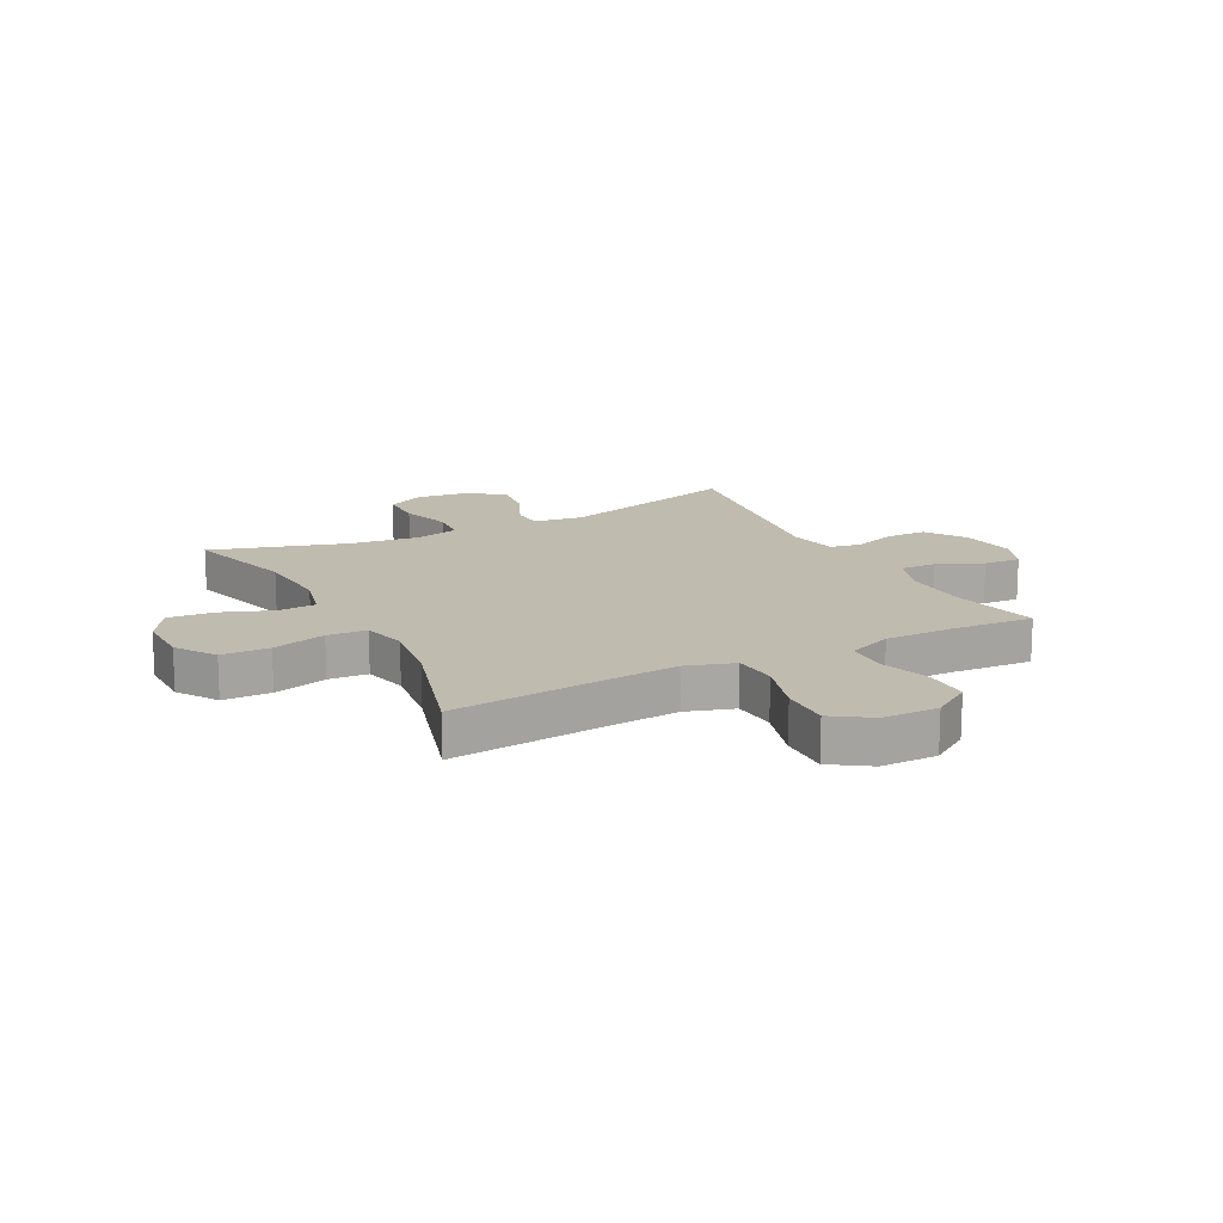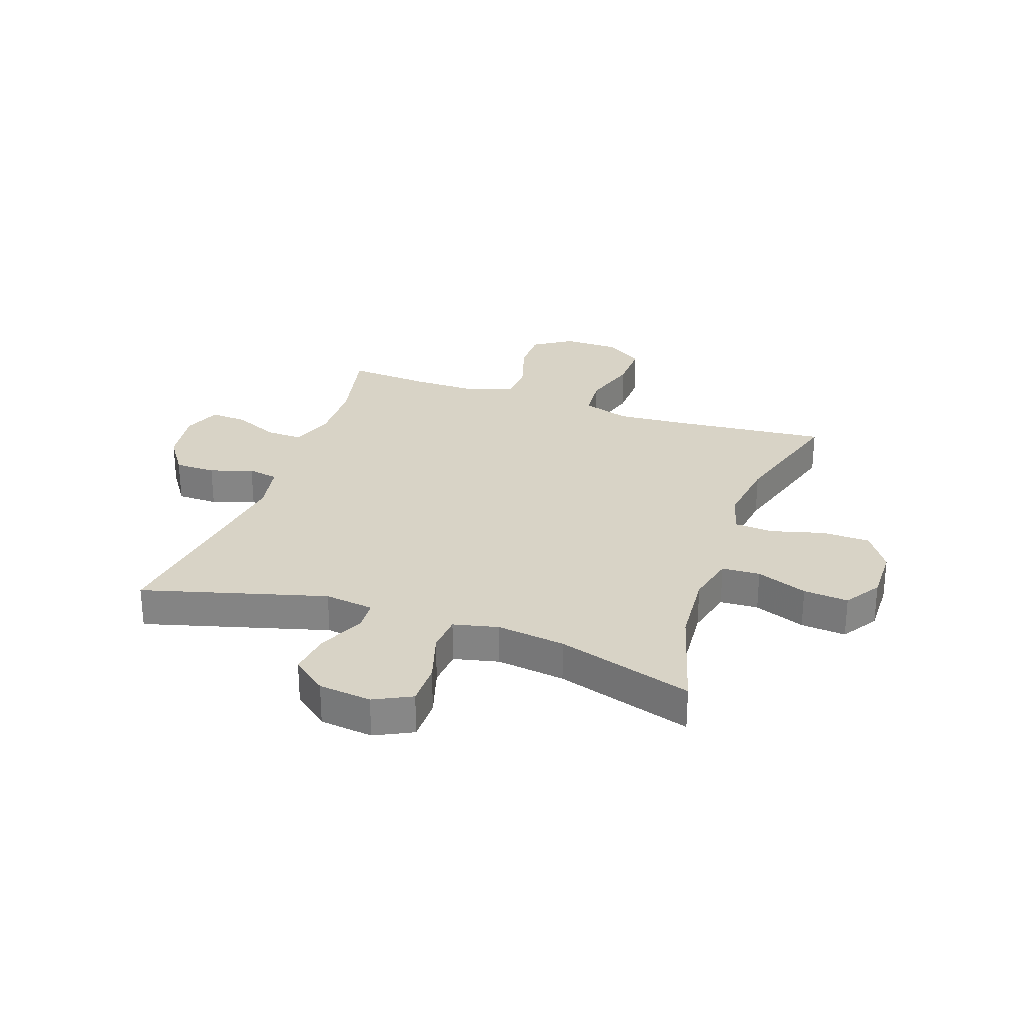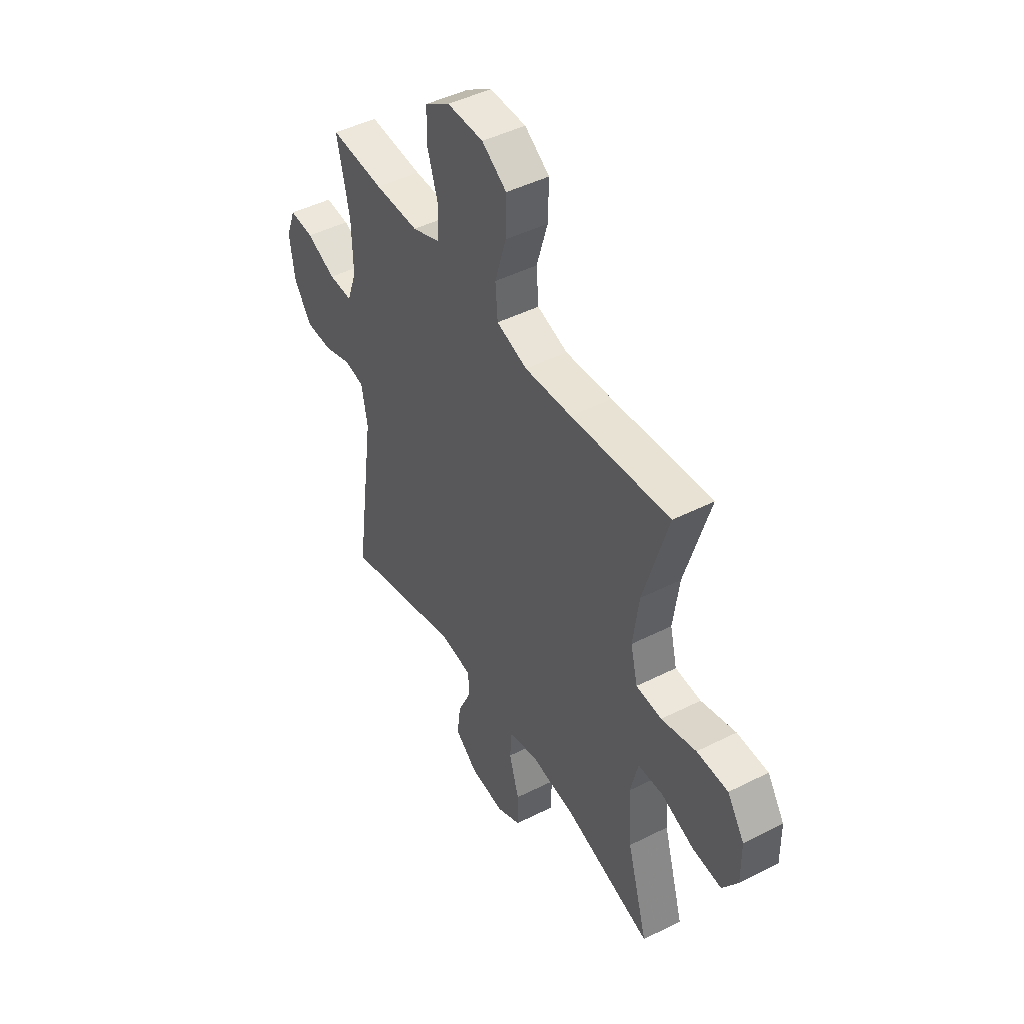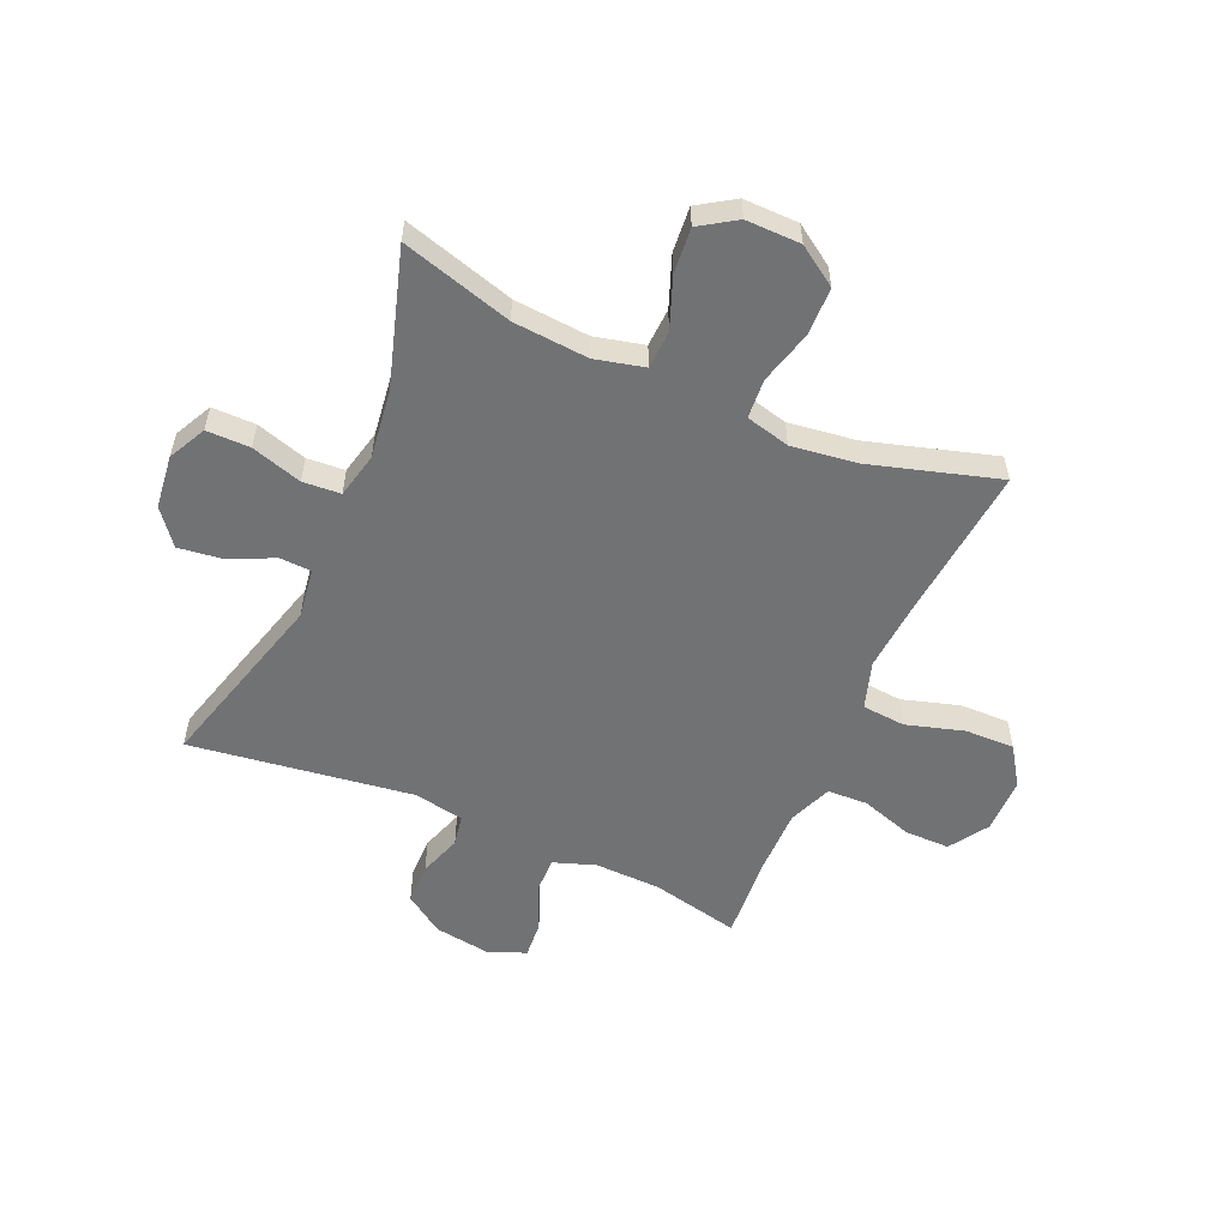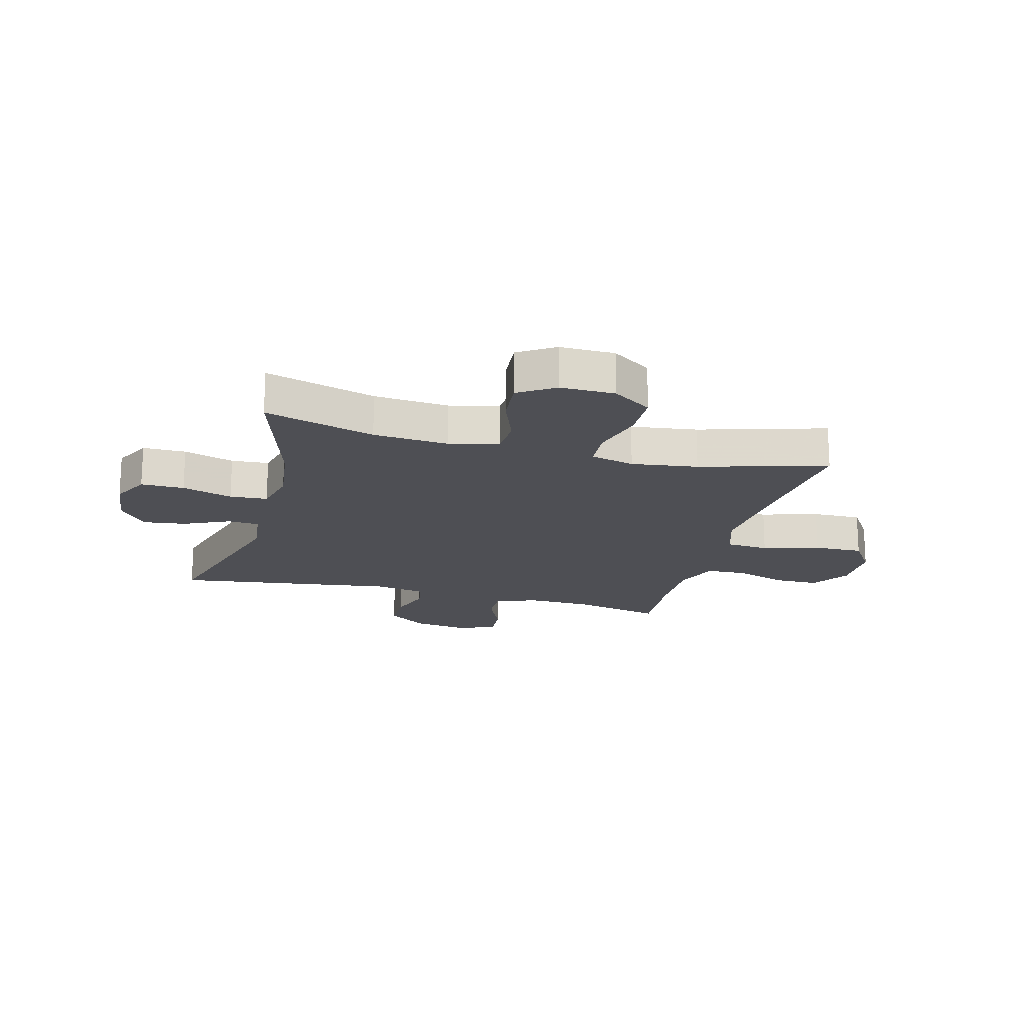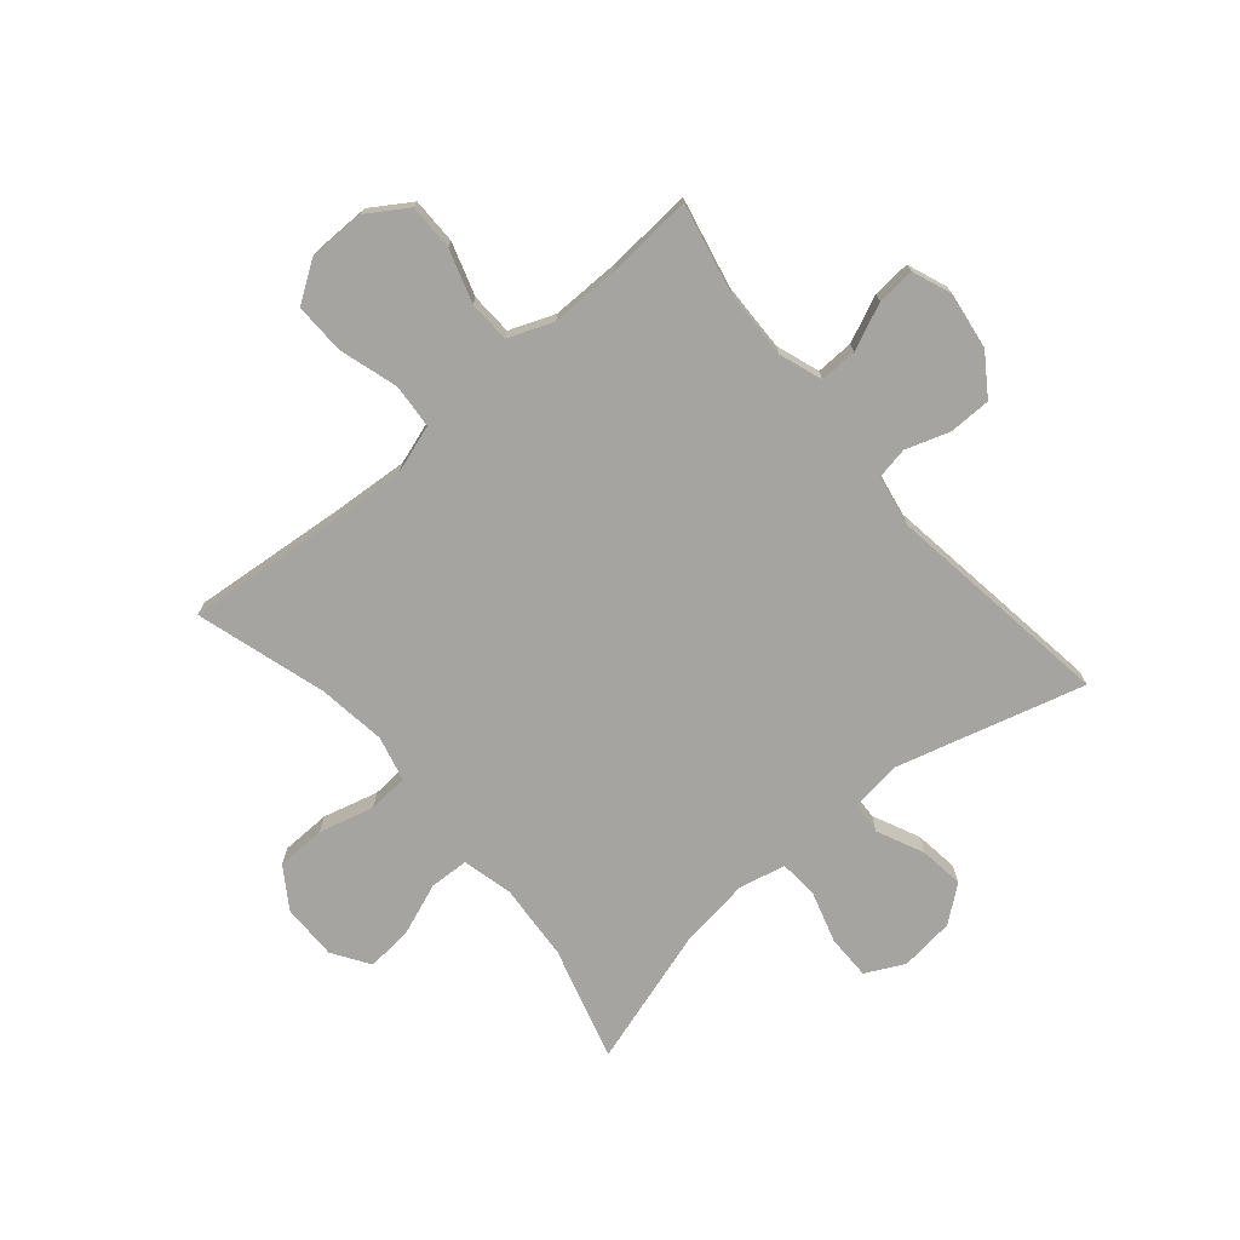
<metadata>
{"format":"obj","ext":"obj","renderer":"f3d","projection":"perspective","resolution":1024,"background":"white","views":[{"elev":15.9,"azim":-27.6,"up":"+Y"},{"elev":28.1,"azim":-160.9,"up":"+Y"},{"elev":45.9,"azim":-120.1,"up":"+Z"},{"elev":-55.4,"azim":-113.8,"up":"+Y"},{"elev":-18.4,"azim":-105.0,"up":"+Y"},{"elev":-73.4,"azim":40.3,"up":"+Y"}]}
</metadata>
<code>
v -0.5 0.07 0.5
v -0.232 0.07 0.475
v -0.105 0.07 0.466
v -0.022 0.07 0.493
v -0.016 0.07 0.569
v -0.046 0.07 0.669
v -0.048 0.07 0.756
v 0.019 0.07 0.801
v 0.117 0.07 0.802
v 0.185 0.07 0.758
v 0.185 0.07 0.679
v 0.156 0.07 0.589
v 0.159 0.07 0.518
v 0.236 0.07 0.488
v 0.355 0.07 0.489
v 0.5 0.07 0.5
v 0.466 0.07 0.345
v 0.463 0.07 0.229
v 0.489 0.07 0.155
v 0.553 0.07 0.157
v 0.632 0.07 0.192
v 0.697 0.07 0.197
v 0.723 0.07 0.13
v 0.709 0.07 0.033
v 0.662 0.07 -0.036
v 0.59 0.07 -0.037
v 0.515 0.07 -0.012
v 0.461 0.07 -0.022
v 0.445 0.07 -0.11
v 0.5 0.07 -0.5
v 0.178 0.07 -0.411
v 0.091 0.07 -0.423
v 0.088 0.07 -0.478
v 0.125 0.07 -0.558
v 0.135 0.07 -0.634
v 0.074 0.07 -0.682
v -0.019 0.07 -0.693
v -0.085 0.07 -0.66
v -0.085 0.07 -0.584
v -0.058 0.07 -0.495
v -0.063 0.07 -0.429
v -0.142 0.07 -0.411
v -0.262 0.07 -0.427
v -0.5 0.07 -0.5
v -0.444 0.07 -0.306
v -0.434 0.07 -0.174
v -0.455 0.07 -0.088
v -0.522 0.07 -0.085
v -0.611 0.07 -0.119
v -0.69 0.07 -0.126
v -0.731 0.07 -0.063
v -0.73 0.07 0.033
v -0.684 0.07 0.102
v -0.6 0.07 0.104
v -0.506 0.07 0.079
v -0.437 0.07 0.084
v -0.418 0.07 0.161
v -0.434 0.07 0.278
v -0.5 0 0.5
v -0.232 0 0.475
v -0.105 0 0.466
v -0.022 0 0.493
v -0.016 0 0.569
v -0.046 0 0.669
v -0.048 0 0.756
v 0.019 0 0.801
v 0.117 0 0.802
v 0.185 0 0.758
v 0.185 0 0.679
v 0.156 0 0.589
v 0.159 0 0.518
v 0.236 0 0.488
v 0.355 0 0.489
v 0.5 0 0.5
v 0.466 0 0.345
v 0.463 0 0.229
v 0.489 0 0.155
v 0.553 0 0.157
v 0.632 0 0.192
v 0.697 0 0.197
v 0.723 0 0.13
v 0.709 0 0.033
v 0.662 0 -0.036
v 0.59 0 -0.037
v 0.515 0 -0.012
v 0.461 0 -0.022
v 0.445 0 -0.11
v 0.5 0 -0.5
v 0.178 0 -0.411
v 0.091 0 -0.423
v 0.088 0 -0.478
v 0.125 0 -0.558
v 0.135 0 -0.634
v 0.074 0 -0.682
v -0.019 0 -0.693
v -0.085 0 -0.66
v -0.085 0 -0.584
v -0.058 0 -0.495
v -0.063 0 -0.429
v -0.142 0 -0.411
v -0.262 0 -0.427
v -0.5 0 -0.5
v -0.444 0 -0.306
v -0.434 0 -0.174
v -0.455 0 -0.088
v -0.522 0 -0.085
v -0.611 0 -0.119
v -0.69 0 -0.126
v -0.731 0 -0.063
v -0.73 0 0.033
v -0.684 0 0.102
v -0.6 0 0.104
v -0.506 0 0.079
v -0.437 0 0.084
v -0.418 0 0.161
v -0.434 0 0.278
f 52 53 54 55
f 52 55 56
f 51 52 56
f 48 49 50 51
f 47 48 51 56
f 46 47 56 57
f 43 44 45
f 42 43 45 46
f 41 42 46 57
f 37 38 39 40
f 37 40 41
f 36 37 41
f 33 34 35 36
f 32 33 36 41
f 31 32 41 57
f 29 30 31 57
f 24 25 26 27
f 24 27 28
f 23 24 28
f 20 21 22 23
f 19 20 23 28
f 18 19 28 29
f 15 16 17
f 14 15 17 18
f 13 14 18 29
f 9 10 11 12
f 9 12 13
f 8 9 13
f 5 6 7 8
f 4 5 8 13
f 3 4 13 29
f 58 1 2
f 29 57 58
f 2 3 29 58
f 113 112 111 110
f 114 113 110
f 114 110 109
f 109 108 107 106
f 114 109 106 105
f 115 114 105 104
f 103 102 101
f 104 103 101 100
f 115 104 100 99
f 98 97 96 95
f 99 98 95
f 99 95 94
f 94 93 92 91
f 99 94 91 90
f 115 99 90 89
f 115 89 88 87
f 85 84 83 82
f 86 85 82
f 86 82 81
f 81 80 79 78
f 86 81 78 77
f 87 86 77 76
f 75 74 73
f 76 75 73 72
f 87 76 72 71
f 70 69 68 67
f 71 70 67
f 71 67 66
f 66 65 64 63
f 71 66 63 62
f 87 71 62 61
f 60 59 116
f 116 115 87
f 116 87 61 60
f 1 59 60 2
f 2 60 61 3
f 3 61 62 4
f 4 62 63 5
f 5 63 64 6
f 6 64 65 7
f 7 65 66 8
f 8 66 67 9
f 9 67 68 10
f 10 68 69 11
f 11 69 70 12
f 12 70 71 13
f 13 71 72 14
f 14 72 73 15
f 15 73 74 16
f 16 74 75 17
f 17 75 76 18
f 18 76 77 19
f 19 77 78 20
f 20 78 79 21
f 21 79 80 22
f 22 80 81 23
f 23 81 82 24
f 24 82 83 25
f 25 83 84 26
f 26 84 85 27
f 27 85 86 28
f 28 86 87 29
f 29 87 88 30
f 30 88 89 31
f 31 89 90 32
f 32 90 91 33
f 33 91 92 34
f 34 92 93 35
f 35 93 94 36
f 36 94 95 37
f 37 95 96 38
f 38 96 97 39
f 39 97 98 40
f 40 98 99 41
f 41 99 100 42
f 42 100 101 43
f 43 101 102 44
f 44 102 103 45
f 45 103 104 46
f 46 104 105 47
f 47 105 106 48
f 48 106 107 49
f 49 107 108 50
f 50 108 109 51
f 51 109 110 52
f 52 110 111 53
f 53 111 112 54
f 54 112 113 55
f 55 113 114 56
f 56 114 115 57
f 57 115 116 58
f 58 116 59 1

</code>
